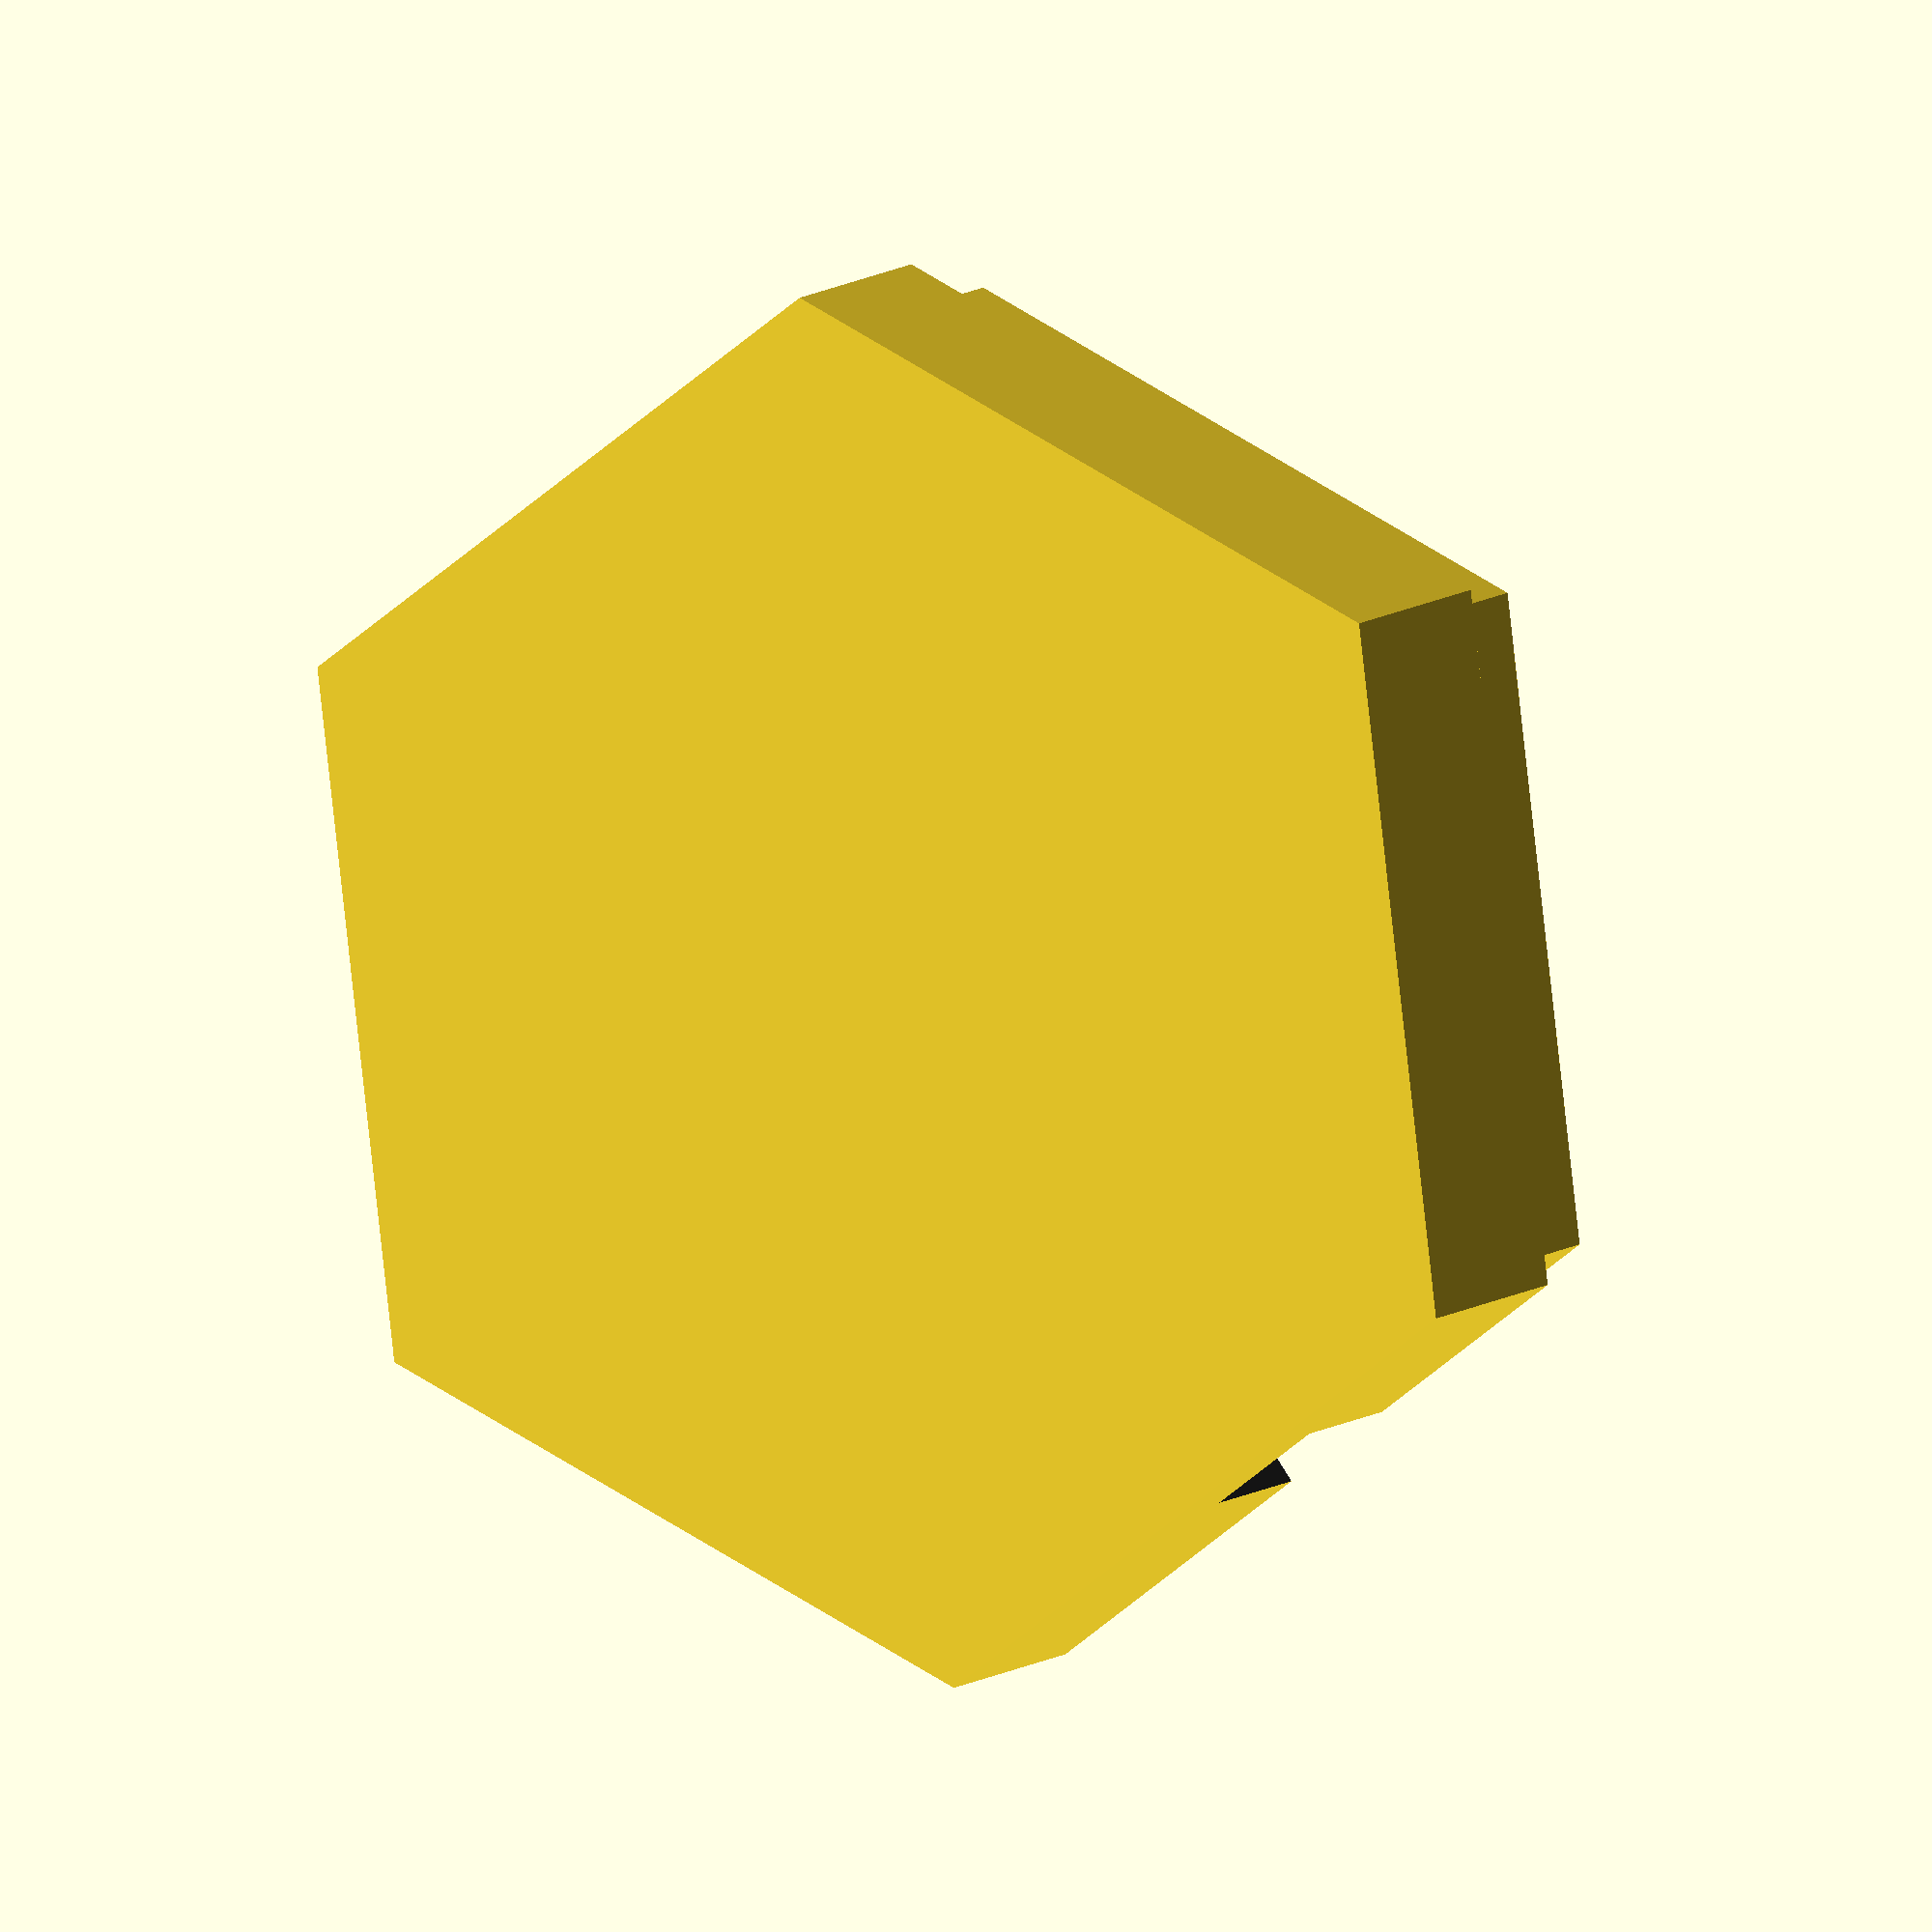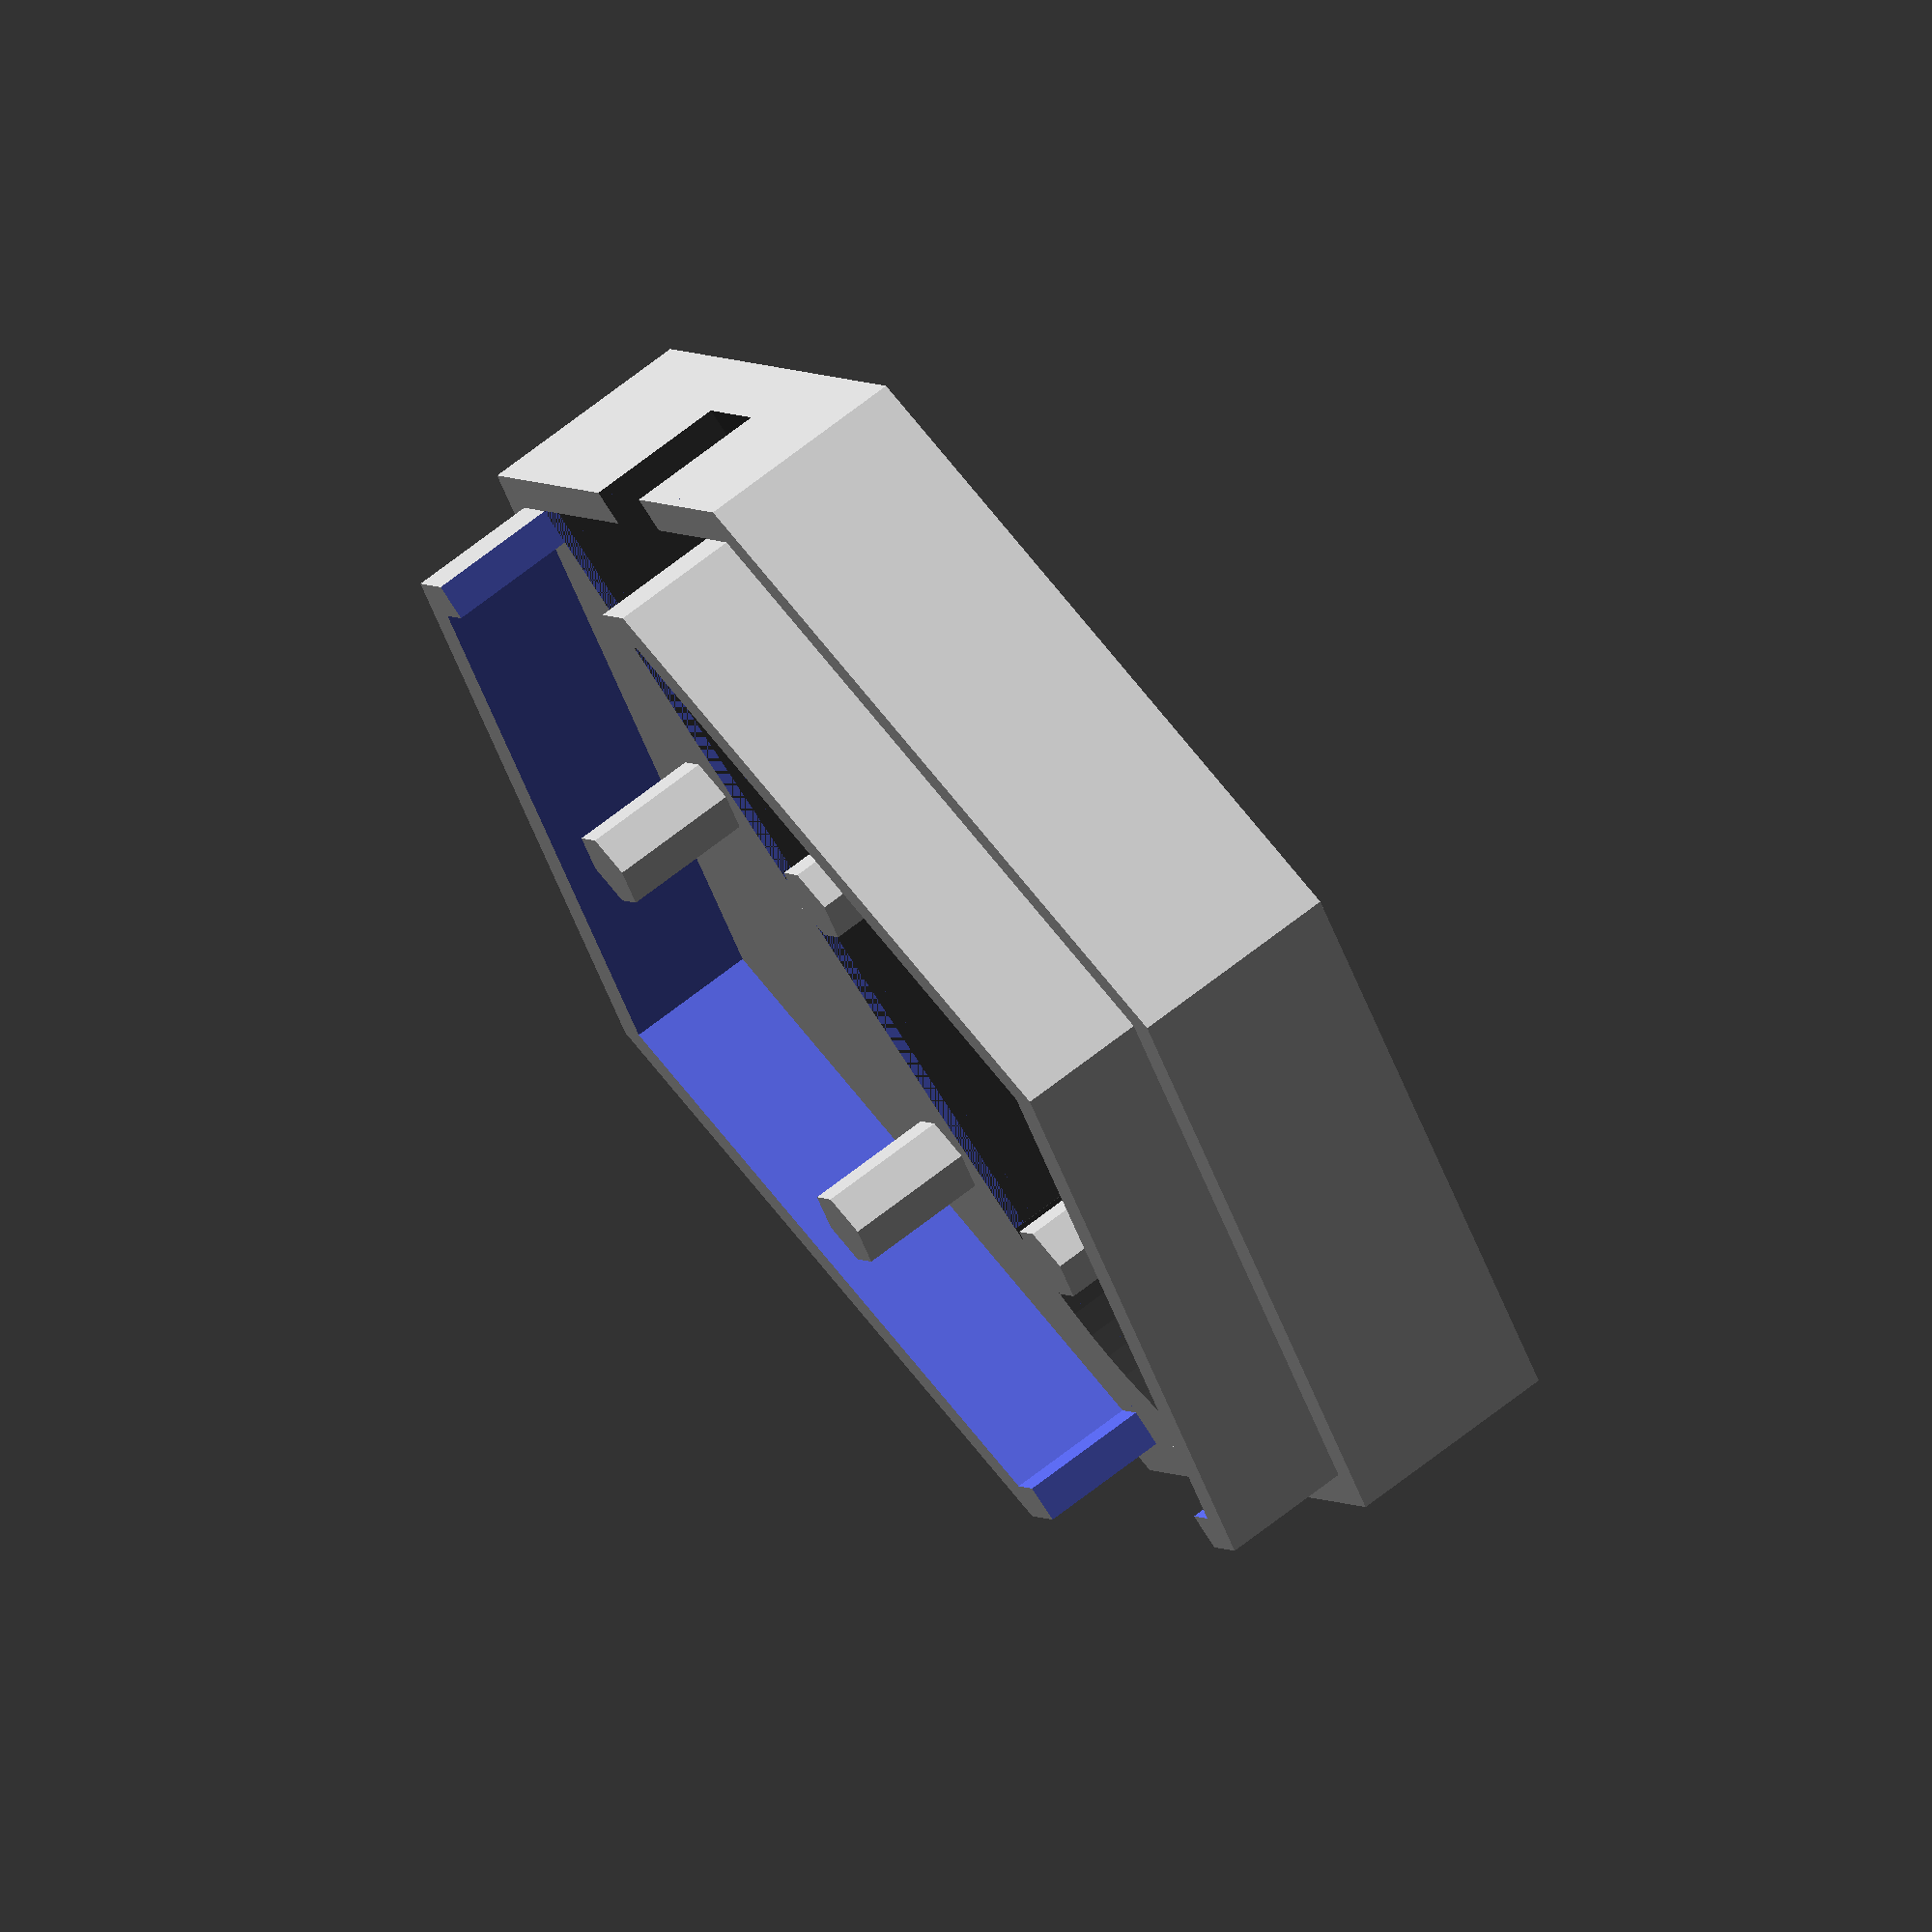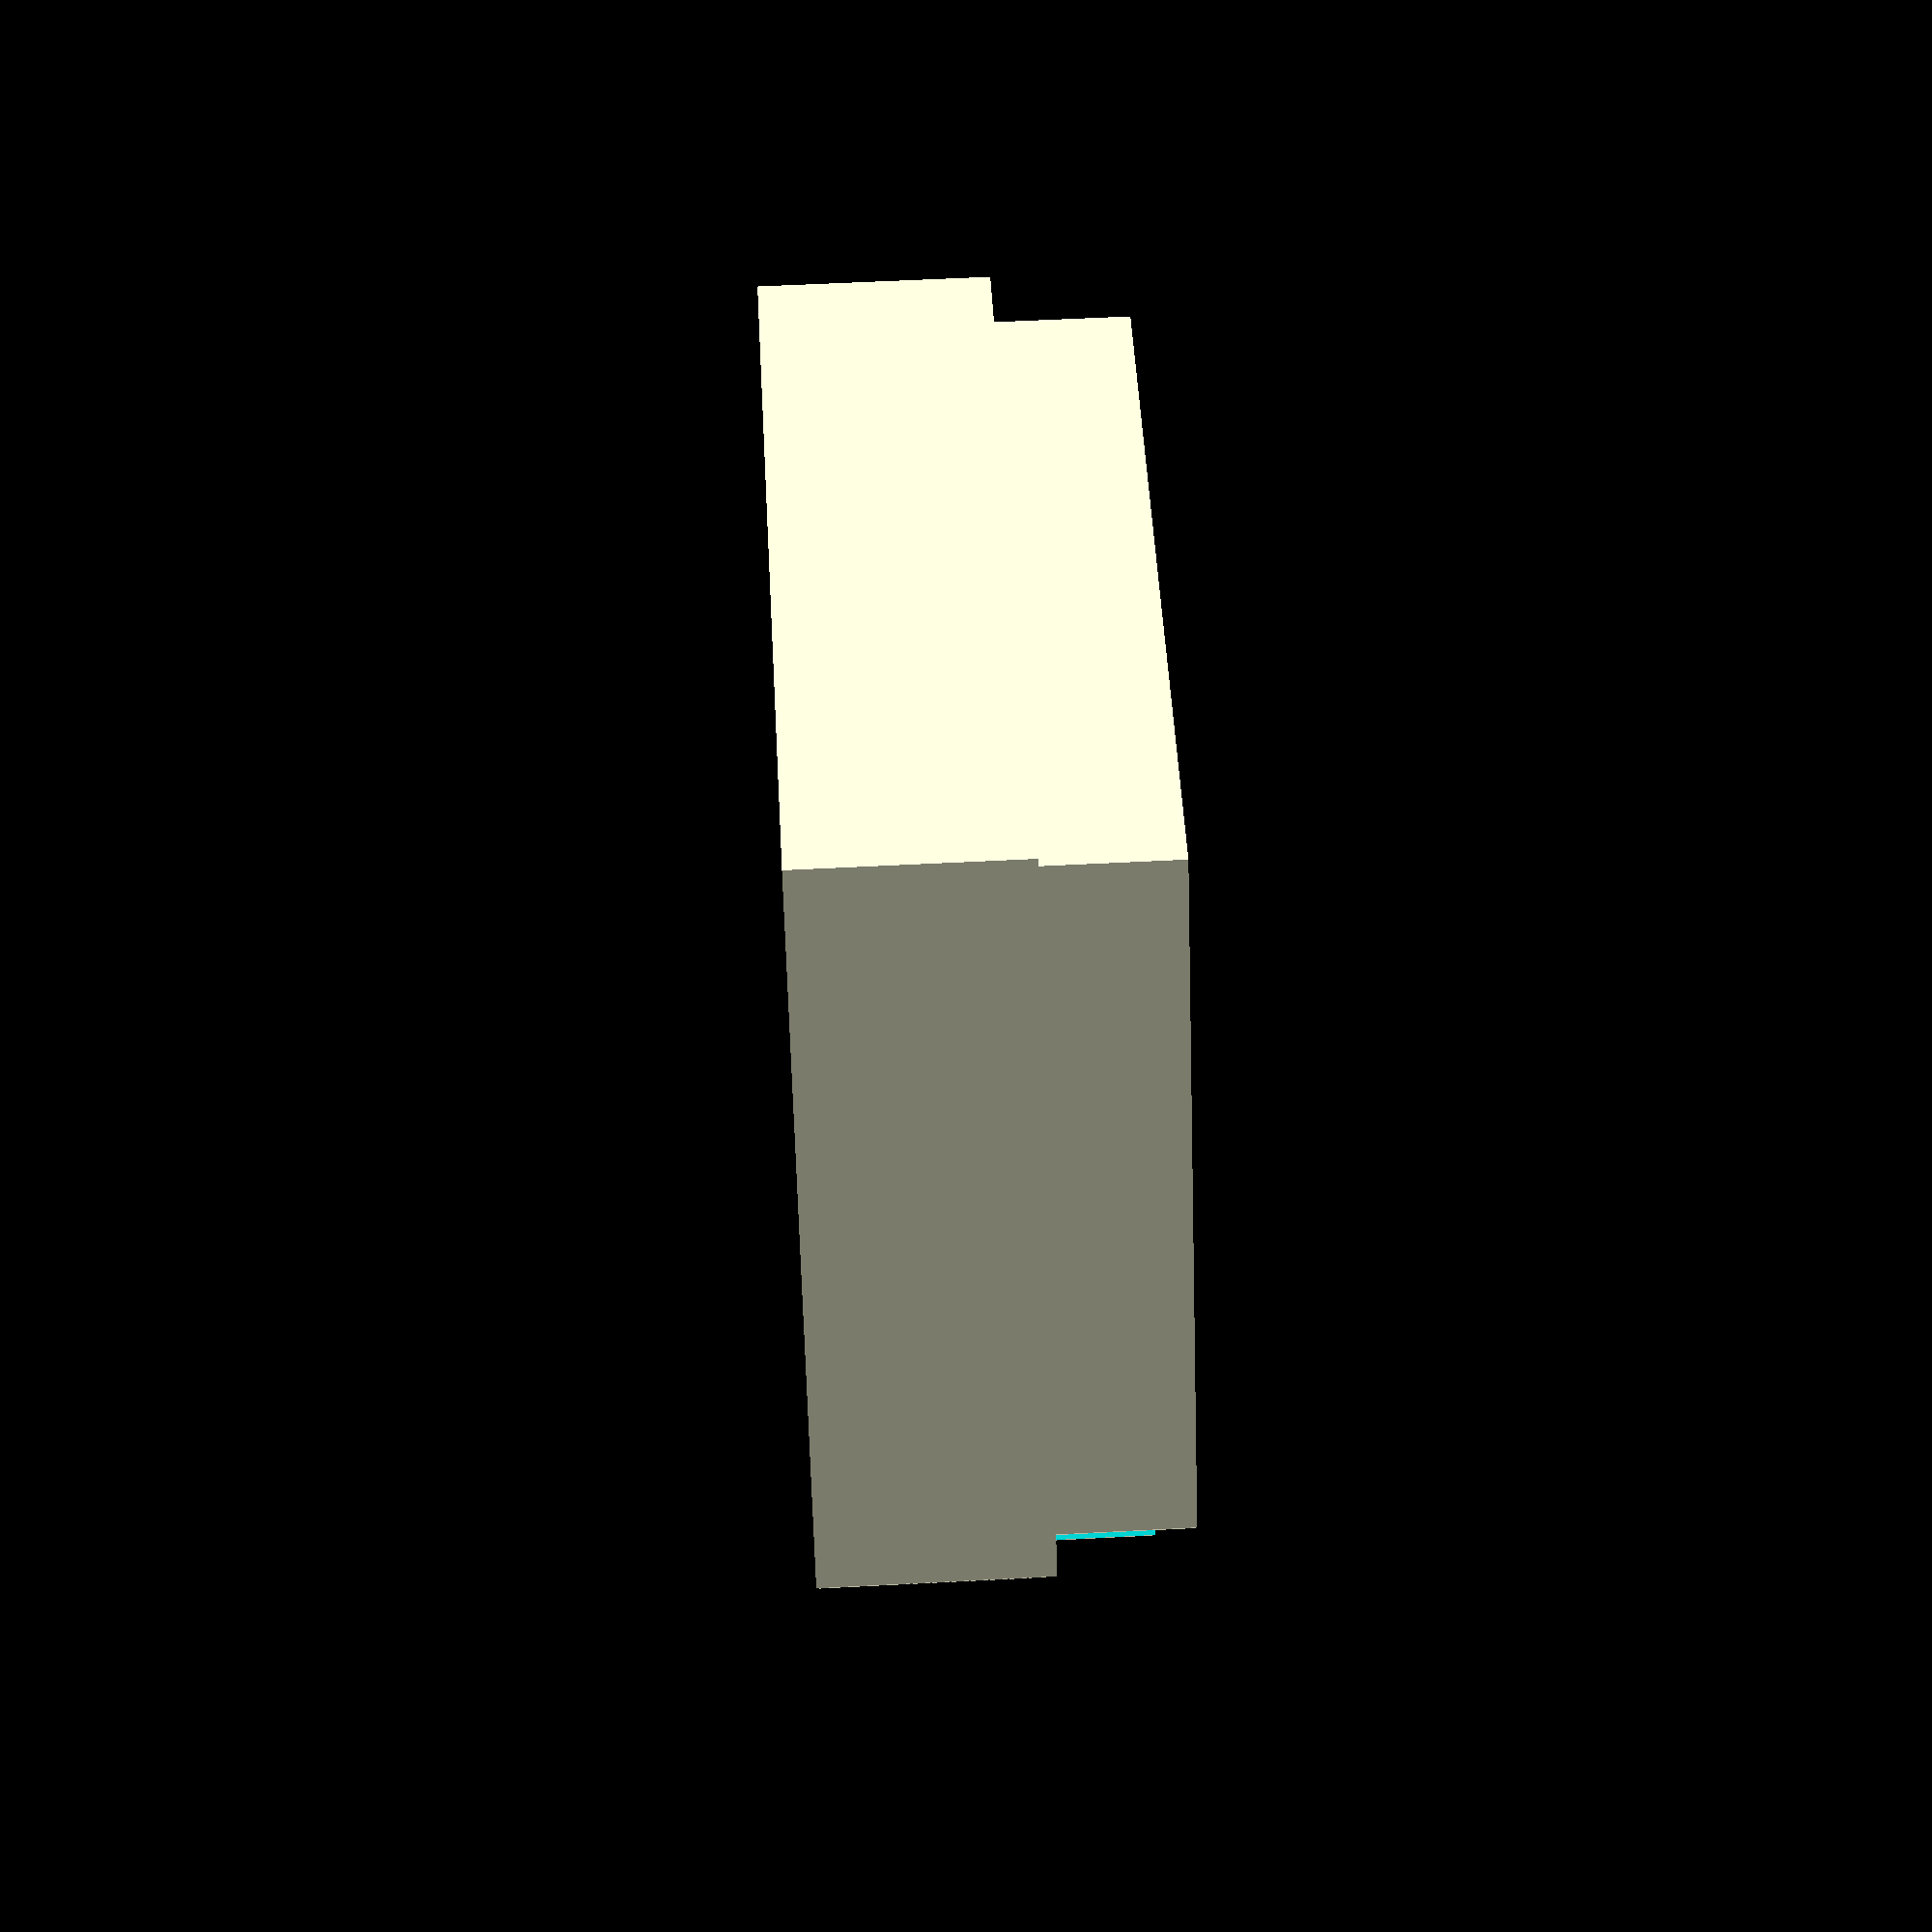
<openscad>
difference(){
    translate([0,0,0]){
        cylinder(r=32, h=10, $fn=6, center=true);
    }
    union(){
        translate([0,0,2]){
            color([0.2,0.2,0.2]){
                translate([0,15,0]){
                    cylinder(r=12, h=7, $fn=60, center=true);
                }
                translate([0,-6,0]){
                    cube([24,40,7],center=true);
                }
            }
        };
    translate([-2,-26,2]){
        color([0.2,0.2,0.2]){
            cube([6,4,7],center=true);
            }
        }
    }
}

difference(){
    difference(){
        translate([0,0,8]){
            cylinder(r=30, h=6, $fn=6, center=true);
        }
        translate([0,0,8]){
            cylinder(r=28, h=8, $fn=6, center=true);
            }
        }
        translate([0,0,8]){
            cube([24,80,7],center=true);
    }
}

translate([15,10,8]){
    cylinder(r=2, h=6, $fn=6, center=true);
}
translate([-15,10,8]){
    cylinder(r=2, h=6, $fn=6, center=true);
}
translate([15,-10,8]){
    cylinder(r=2, h=6, $fn=6, center=true);
}
translate([-15,-10,8]){
    cylinder(r=2, h=6, $fn=6, center=true);
}
</openscad>
<views>
elev=169.8 azim=217.3 roll=329.5 proj=o view=wireframe
elev=291.1 azim=119.8 roll=51.9 proj=o view=solid
elev=305.0 azim=62.3 roll=266.8 proj=p view=solid
</views>
